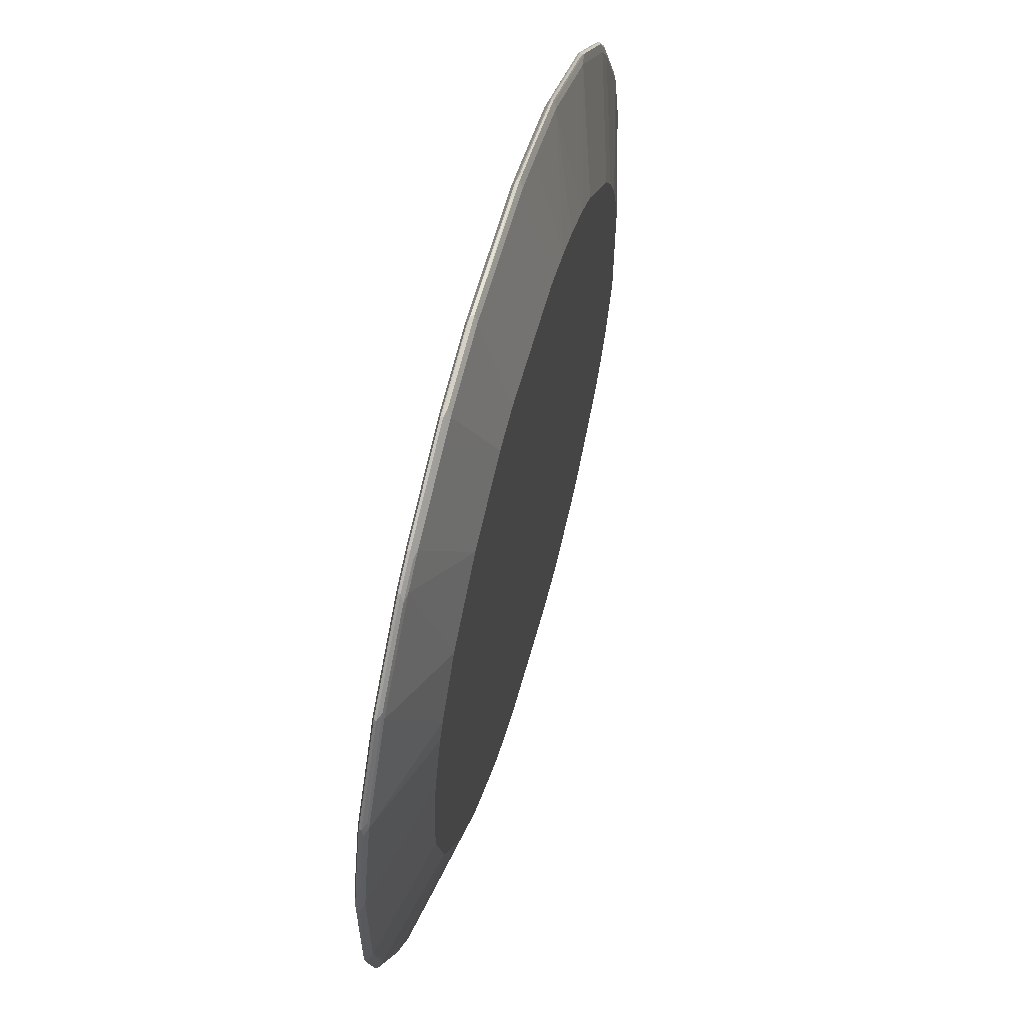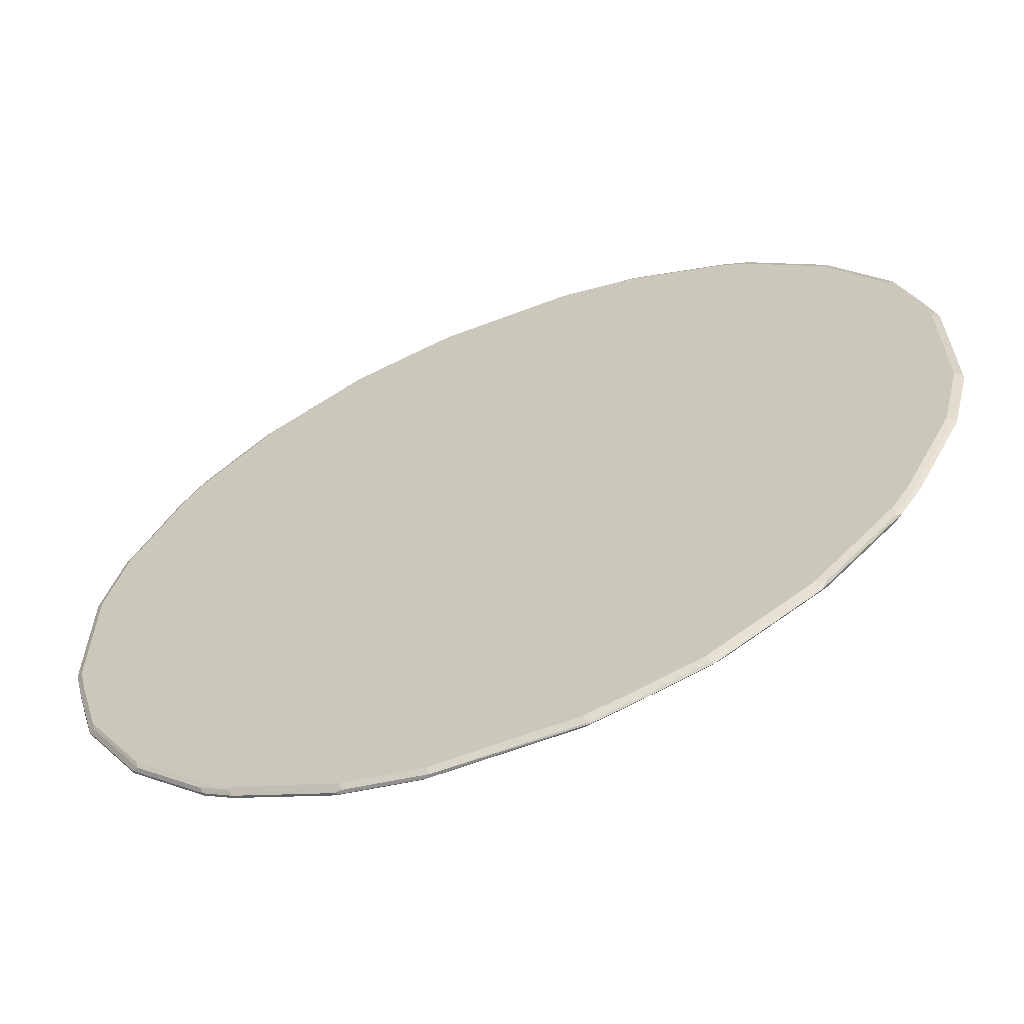
<metadata>
{"format":"obj","ext":"obj","renderer":"f3d","projection":"perspective","resolution":1024,"background":"white","views":[{"elev":61.9,"azim":-74.5,"up":"+Z"},{"elev":-62.6,"azim":-158.8,"up":"+Z"}]}
</metadata>
<code>
v -0.1503 -0.3107 -0.9171
v -0.1402 -0.3141 -0.9153
v -0.2205 -0.3141 -0.8954
v -0.2304 -0.3107 -0.897
v -0.2271 -0.3074 -0.8954
v -0.1469 -0.3074 -0.9153
v 0.1336 -0.3074 -0.9153
v 0.1402 -0.3141 -0.9153
v -0.1402 -0.3208 -0.9021
v 0.1503 -0.3157 -0.9121
v -0.2205 -0.3208 -0.8819
v -0.3607 -0.3208 -0.8419
v -0.3607 -0.3141 -0.8552
v -0.3708 -0.3107 -0.857
v -0.3674 -0.3074 -0.8552
v -0.3607 -0.3007 -0.8419
v -0.2205 -0.3007 -0.8819
v -0.1402 -0.3007 -0.9021
v 0.1402 -0.3007 -0.9021
v 0.2137 -0.3074 -0.8954
v 0.1503 -0.3107 -0.9121
v 0.2205 -0.3141 -0.8954
v -0.1002 -0.3608 -0.7417
v -0.1402 -0.3809 -0.6615
v 0.1402 -0.3208 -0.9021
v 0.3106 -0.3157 -0.8719
v 0.2205 -0.3208 -0.8819
v -0.2205 -0.3809 -0.6413
v -0.3808 -0.3157 -0.8444
v -0.2806 -0.3809 -0.6214
v -0.5613 -0.3208 -0.7216
v -0.5713 -0.3107 -0.7367
v -0.4677 -0.3074 -0.795
v -0.3833 -0.3057 -0.8419
v -0.3273 -0.3006 -0.5679
v -0.2873 -0.3006 -0.588
v -0.2605 -0.3006 -0.6013
v -0.2004 -0.3006 -0.6214
v -0.1402 -0.3006 -0.6413
v -0.5613 -0.3007 -0.7216
v 0.1203 -0.3006 -0.6413
v 0.2004 -0.3006 -0.6214
v 0.2205 -0.3007 -0.8819
v 0.2939 -0.3074 -0.8753
v 0.3006 -0.3141 -0.8753
v 0.1002 -0.3608 -0.7417
v 0.1201 -0.3809 -0.6615
v 0.2205 -0.3809 -0.6413
v 0.3106 -0.3107 -0.8719
v 0.3507 -0.3157 -0.852
v 0.3408 -0.3208 -0.8419
v 0.3006 -0.3208 -0.8618
v -0.5812 -0.3157 -0.7241
v -0.3808 -0.3809 -0.5613
v -0.7216 -0.3208 -0.5613
v -0.6214 -0.3157 -0.6841
v -0.441 -0.3809 -0.5211
v -0.7367 -0.3107 -0.5713
v -0.6239 -0.3057 -0.6816
v -0.5837 -0.3057 -0.7216
v -0.5679 -0.3074 -0.7349
v -0.4275 -0.3006 -0.5078
v -0.7216 -0.3007 -0.5613
v -0.4677 -0.3006 -0.4677
v 0.2266 -0.3006 -0.6085
v 0.3006 -0.3007 -0.8618
v 0.3408 -0.3007 -0.8419
v 0.3742 -0.3074 -0.8353
v 0.3507 -0.3107 -0.852
v 0.2605 -0.3809 -0.6214
v 0.5112 -0.3157 -0.7717
v 0.4209 -0.3208 -0.8019
v -0.7616 -0.3208 -0.5011
v -0.7216 -0.3157 -0.5837
v -0.6816 -0.3157 -0.6239
v -0.481 -0.3809 -0.481
v -0.5613 -0.3809 -0.3808
v -0.7349 -0.3141 -0.5679
v -0.7751 -0.3141 -0.5078
v -0.7767 -0.3107 -0.5112
v -0.7241 -0.3057 -0.5812
v -0.6841 -0.3057 -0.6214
v -0.7616 -0.3007 -0.5011
v -0.5279 -0.3006 -0.4076
v 0.2668 -0.3006 -0.5886
v 0.4209 -0.3007 -0.8019
v 0.4945 -0.3074 -0.7751
v 0.5112 -0.3107 -0.7717
v 0.3408 -0.3809 -0.5812
v 0.5713 -0.3157 -0.7317
v 0.5011 -0.3208 -0.7616
v -0.8019 -0.3208 -0.4209
v -0.7616 -0.3157 -0.5236
v -0.6214 -0.3809 -0.2806
v -0.8353 -0.3141 -0.3875
v -0.857 -0.3107 -0.3507
v -0.7843 -0.3057 -0.481
v -0.7642 -0.3057 -0.5211
v -0.8019 -0.3007 -0.4209
v -0.6214 -0.3006 -0.2205
v 0.3469 -0.3006 -0.5483
v 0.5011 -0.3007 -0.7616
v 0.5178 -0.304 -0.7584
v 0.5713 -0.3107 -0.7317
v 0.4009 -0.3809 -0.5412
v 0.5613 -0.3208 -0.7216
v 0.7317 -0.3157 -0.5713
v -0.8419 -0.3208 -0.3408
v -0.6413 -0.3809 -0.2404
v -0.8753 -0.3141 -0.3072
v -0.8769 -0.3107 -0.3106
v -0.8444 -0.3057 -0.3607
v -0.8419 -0.3007 -0.3408
v -0.6413 -0.3006 -0.1603
v -0.8618 -0.3007 -0.3006
v 0.3742 -0.3006 -0.5345
v 0.5613 -0.3007 -0.7216
v 0.3808 -0.3006 -0.5311
v 0.388 -0.3006 -0.5273
v 0.578 -0.304 -0.7182
v 0.7317 -0.3107 -0.5713
v 0.5412 -0.3809 -0.4009
v 0.7216 -0.3208 -0.5613
v 0.852 -0.3157 -0.3708
v -0.8618 -0.3208 -0.3006
v -0.6615 -0.3809 -0.1603
v -0.8954 -0.3141 -0.2271
v -0.8753 -0.3074 -0.3006
v -0.8643 -0.3057 -0.3207
v -0.9171 -0.3107 -0.1503
v -0.8954 -0.3074 -0.2205
v -0.8819 -0.3007 -0.2205
v -0.6615 -0.3006 -0.08008
v 0.7216 -0.3007 -0.5613
v 0.4277 -0.3006 -0.4878
v 0.7182 -0.304 -0.578
v 0.852 -0.3107 -0.3708
v 0.5812 -0.3809 -0.3408
v 0.8419 -0.3208 -0.3607
v 0.8552 -0.3141 -0.3607
v 0.8954 -0.3141 -0.2205
v 0.892 -0.3157 -0.2304
v 0.8819 -0.3208 -0.2205
v -0.8819 -0.3208 -0.2205
v -0.6816 -0.3809 -0.08008
v -0.9021 -0.3208 -0.1402
v -0.9153 -0.3141 -0.1469
v -0.9153 -0.3141 0.1336
v -0.9153 -0.3074 0.1402
v -0.9153 -0.3074 -0.1402
v -0.9021 -0.3007 -0.1402
v -0.6615 -0.3006 0.05997
v 0.8419 -0.3007 -0.3607
v 0.4878 -0.3006 -0.4277
v 0.5273 -0.3006 -0.388
v 0.5875 -0.3006 -0.2878
v 0.8385 -0.304 -0.3774
v 0.8552 -0.3074 -0.3541
v 0.8954 -0.3074 -0.2137
v 0.892 -0.3107 -0.2304
v 0.6214 -0.3809 -0.2605
v 0.6615 -0.3809 -0.1402
v 0.9121 -0.3107 -0.1503
v 0.9153 -0.3141 -0.1402
v 0.9121 -0.3157 -0.1503
v 0.9021 -0.3208 -0.1402
v -0.6816 -0.3809 0.01993
v -0.9021 -0.3208 0.1402
v -0.8954 -0.3141 0.2137
v -0.9121 -0.3107 0.1503
v -0.9121 -0.3057 0.1503
v -0.8954 -0.3074 0.2205
v -0.9021 -0.3007 0.1402
v -0.6413 -0.3006 0.1605
v 0.8819 -0.3007 -0.2205
v 0.5913 -0.3006 -0.2806
v 0.6013 -0.3006 -0.2607
v 0.9021 -0.3007 -0.1402
v 0.9153 -0.3074 -0.1336
v 0.7417 -0.3608 -0.1002
v 0.6615 -0.3809 0.1201
v 0.9171 -0.3107 0.1503
v 0.9153 -0.3141 0.1402
v 0.9021 -0.3208 0.1402
v -0.6615 -0.3809 0.1603
v -0.8819 -0.3208 0.2205
v -0.8419 -0.3208 0.3607
v -0.8552 -0.3141 0.3541
v -0.852 -0.3107 0.3708
v -0.892 -0.3107 0.2304
v -0.892 -0.3057 0.2304
v -0.8819 -0.3007 0.2205
v -0.8552 -0.3074 0.3607
v -0.852 -0.3057 0.3708
v -0.6214 -0.3006 0.2205
v -0.8419 -0.3007 0.3607
v 0.6413 -0.3006 -0.1203
v 0.9021 -0.3007 0.1402
v 0.9153 -0.3074 0.1469
v 0.7417 -0.3608 0.08008
v 0.6413 -0.3809 0.2004
v 0.8954 -0.3141 0.2205
v 0.8954 -0.3074 0.2271
v 0.8769 -0.3107 0.3106
v 0.8819 -0.3208 0.2205
v -0.6214 -0.3809 0.2806
v -0.7216 -0.3208 0.5613
v -0.8385 -0.3174 0.3774
v -0.6013 -0.3809 0.3207
v -0.7317 -0.3107 0.5713
v -0.7317 -0.3057 0.5713
v -0.5613 -0.3006 0.3408
v -0.7216 -0.3007 0.5613
v -0.5478 -0.3006 0.3674
v -0.5512 -0.3006 0.3607
v 0.6413 -0.3006 0.1201
v 0.8819 -0.3007 0.2205
v 0.6214 -0.3006 0.2004
v 0.6214 -0.3809 0.2605
v 0.8618 -0.3208 0.3006
v 0.8753 -0.3141 0.3006
v 0.8753 -0.3074 0.3072
v 0.857 -0.3107 0.3507
v 0.8643 -0.3157 0.3207
v -0.7182 -0.3174 0.578
v -0.5613 -0.3809 0.3808
v -0.5211 -0.3809 0.441
v -0.5613 -0.3208 0.7216
v -0.5713 -0.3107 0.7317
v -0.5713 -0.3057 0.7317
v -0.5613 -0.3007 0.7216
v -0.4677 -0.3006 0.4677
v -0.5078 -0.3006 0.4275
v 0.8618 -0.3007 0.3006
v 0.5279 -0.3006 0.3875
v 0.8419 -0.3007 0.3408
v 0.5812 -0.3809 0.3408
v 0.8419 -0.3208 0.3408
v 0.8019 -0.3208 0.4209
v 0.8353 -0.3074 0.3875
v 0.8444 -0.3157 0.3607
v 0.7767 -0.3107 0.5112
v -0.578 -0.3174 0.7182
v -0.3808 -0.3809 0.5613
v -0.5011 -0.3208 0.7616
v -0.5178 -0.3174 0.7584
v -0.5112 -0.3107 0.7717
v -0.5112 -0.3057 0.7717
v -0.5011 -0.3007 0.7616
v -0.3875 -0.3006 0.5279
v -0.4476 -0.3006 0.4877
v 0.7216 -0.3007 0.5613
v 0.7616 -0.3007 0.5011
v 0.8019 -0.3007 0.4209
v 0.4076 -0.3006 0.5078
v 0.5412 -0.3809 0.4009
v 0.7616 -0.3208 0.5011
v 0.7843 -0.3157 0.481
v 0.7751 -0.3074 0.5078
v 0.7642 -0.3157 0.5211
v 0.7367 -0.3107 0.5713
v -0.2605 -0.3809 0.6214
v -0.4209 -0.3208 0.8019
v -0.4945 -0.3141 0.7751
v -0.3507 -0.3107 0.852
v -0.3507 -0.3057 0.852
v -0.4209 -0.3007 0.8019
v -0.3006 -0.3006 0.5814
v -0.3273 -0.3006 0.5679
v 0.6816 -0.3057 0.6239
v 0.7216 -0.3057 0.5837
v 0.5613 -0.3007 0.7216
v 0.7616 -0.3057 0.5236
v 0.3474 -0.3006 0.5478
v 0.7216 -0.3208 0.5613
v 0.4009 -0.3809 0.5412
v 0.7349 -0.3074 0.5679
v 0.7241 -0.3157 0.5812
v 0.6841 -0.3157 0.6214
v 0.5713 -0.3107 0.7367
v -0.2205 -0.3809 0.6413
v -0.3408 -0.3208 0.8419
v -0.3742 -0.3141 0.8353
v -0.2939 -0.3141 0.8753
v -0.3106 -0.3107 0.8719
v -0.3106 -0.3057 0.8719
v -0.3408 -0.3007 0.8419
v -0.2873 -0.3006 0.588
v 0.6214 -0.3057 0.6841
v 0.5812 -0.3057 0.7241
v 0.3607 -0.3007 0.8419
v 0.3808 -0.3057 0.8444
v 0.3207 -0.3006 0.5613
v 0.5613 -0.3208 0.7216
v 0.3408 -0.3809 0.5812
v 0.6239 -0.3157 0.6816
v 0.4677 -0.3141 0.795
v 0.5679 -0.3141 0.7349
v 0.5837 -0.3157 0.7216
v 0.3708 -0.3107 0.857
v -0.2205 -0.3208 0.8819
v -0.3006 -0.3208 0.8618
v -0.1402 -0.3809 0.6615
v -0.2205 -0.3074 0.8954
v -0.3006 -0.3074 0.8753
v -0.2137 -0.3141 0.8954
v -0.2205 -0.3007 0.8819
v -0.3006 -0.3007 0.8618
v -0.1503 -0.3057 0.9121
v -0.2605 -0.3006 0.6013
v 0.2539 -0.3006 0.5947
v 0.2404 -0.3006 0.6013
v 0.1803 -0.3006 0.6214
v 0.1201 -0.3006 0.6413
v 0.2205 -0.3007 0.8819
v 0.2205 -0.3074 0.8954
v 0.3607 -0.3074 0.8552
v 0.3833 -0.3157 0.8419
v 0.3607 -0.3208 0.8419
v 0.2605 -0.3809 0.6214
v 0.3674 -0.3141 0.8552
v 0.2304 -0.3107 0.897
v 0.2271 -0.3141 0.8954
v -0.1402 -0.3208 0.9021
v -0.1002 -0.3608 0.7417
v 0.1201 -0.3809 0.6615
v -0.1402 -0.3074 0.9153
v -0.1503 -0.3107 0.9121
v -0.1336 -0.3141 0.9153
v -0.1402 -0.3007 0.9021
v -0.2004 -0.3006 0.6214
v 0.1402 -0.3074 0.9153
v 0.1402 -0.3007 0.9021
v -0.1203 -0.3006 0.6413
v 0.1503 -0.3107 0.9171
v 0.2205 -0.3208 0.8819
v 0.2004 -0.3809 0.6413
v 0.1469 -0.3141 0.9153
v 0.1402 -0.3208 0.9021
v 0.1002 -0.3608 0.7417
f 198 216 218
f 196 215 212
f 198 217 203
f 196 213 214
f 198 203 199
f 196 214 215
f 198 218 217
f 202 221 220
f 201 220 219
f 202 204 221
f 202 220 205
f 203 217 234
f 203 234 222
f 195 196 212
f 204 222 223
f 203 222 204
f 201 205 220
f 194 213 196
f 187 225 208
f 192 194 196
f 182 204 202
f 204 223 241
f 183 202 184
f 184 202 205
f 185 187 186
f 185 206 187
f 187 207 225
f 187 208 189
f 187 189 188
f 187 206 209
f 187 209 207
f 189 194 193
f 189 208 225
f 189 225 210
f 189 210 211
f 189 211 194
f 191 194 192
f 194 211 213
f 204 241 224
f 223 259 242
f 207 209 226
f 220 224 238
f 222 234 236
f 222 236 240
f 222 240 223
f 223 240 259
f 223 242 258
f 223 258 241
f 224 241 238
f 227 244 228
f 228 245 246
f 228 246 243
f 228 244 245
f 229 243 246
f 229 246 247
f 229 247 248
f 229 248 230
f 182 203 204
f 220 221 224
f 219 257 237
f 219 239 257
f 219 238 239
f 207 226 227
f 207 227 228
f 207 228 243
f 207 243 225
f 210 225 243
f 210 243 229
f 210 229 230
f 210 230 211
f 204 224 221
f 211 230 231
f 213 231 232
f 213 232 233
f 213 233 214
f 217 218 234
f 218 235 254
f 218 254 236
f 218 236 234
f 219 220 238
f 211 231 213
f 182 199 203
f 145 168 146
f 181 205 201
f 145 167 168
f 230 248 249
f 146 168 148
f 146 148 147
f 148 168 169
f 148 169 170
f 148 170 149
f 149 171 150
f 149 170 172
f 149 172 171
f 150 171 151
f 151 171 173
f 152 173 174
f 153 175 159
f 153 159 158
f 153 156 176
f 153 176 177
f 143 166 162
f 143 165 166
f 142 165 143
f 141 165 142
f 134 153 157
f 134 157 136
f 134 154 155
f 134 155 156
f 134 156 153
f 137 157 153
f 137 153 158
f 137 158 159
f 153 177 175
f 137 159 160
f 137 141 140
f 138 139 161
f 139 143 162
f 139 162 161
f 141 160 159
f 141 159 163
f 141 163 164
f 141 164 165
f 137 160 141
f 182 202 183
f 159 175 178
f 159 179 163
f 171 192 173
f 172 190 189
f 172 189 193
f 172 193 194
f 172 194 191
f 173 192 174
f 174 192 196
f 174 196 195
f 175 177 197
f 175 197 178
f 178 197 216
f 178 216 198
f 178 198 199
f 178 199 179
f 179 199 182
f 181 200 184
f 181 184 205
f 171 191 192
f 171 172 191
f 169 172 170
f 169 190 172
f 162 166 180
f 162 180 200
f 162 200 181
f 163 179 164
f 164 179 182
f 164 182 183
f 164 183 165
f 165 183 184
f 159 178 179
f 165 184 166
f 166 200 180
f 167 185 168
f 168 186 169
f 168 185 186
f 169 186 187
f 169 187 188
f 169 188 189
f 169 189 190
f 166 184 200
f 230 249 231
f 265 283 284
f 231 269 250
f 291 316 317
f 291 317 292
f 292 317 300
f 294 296 299
f 294 299 318
f 294 318 319
f 294 319 295
f 295 319 320
f 297 300 321
f 297 321 318
f 297 318 299
f 297 299 298
f 300 317 316
f 300 316 322
f 300 322 323
f 300 323 321
f 303 325 324
f 291 315 316
f 303 326 340
f 291 314 315
f 291 312 313
f 282 284 283
f 284 304 305
f 284 305 285
f 284 302 301
f 284 301 324
f 284 324 306
f 284 306 304
f 285 305 286
f 286 307 308
f 286 308 287
f 286 305 304
f 286 304 309
f 286 309 307
f 287 308 310
f 287 310 288
f 291 293 311
f 291 311 312
f 291 313 314
f 303 340 325
f 304 327 309
f 304 306 328
f 322 335 323
f 323 335 338
f 323 338 339
f 323 339 336
f 324 325 340
f 324 340 339
f 324 339 338
f 324 338 329
f 326 337 336
f 326 336 339
f 326 339 340
f 327 335 332
f 327 328 329
f 327 329 335
f 329 338 335
f 330 334 331
f 133 173 152
f 319 337 320
f 319 336 337
f 319 323 336
f 319 321 323
f 304 328 327
f 306 324 329
f 306 329 328
f 307 309 330
f 307 330 331
f 307 331 308
f 308 331 310
f 309 327 332
f 282 302 284
f 309 332 333
f 314 333 315
f 314 334 330
f 314 330 333
f 315 333 316
f 316 333 332
f 316 332 335
f 316 335 322
f 318 321 319
f 309 333 330
f 231 249 269
f 281 324 301
f 281 302 282
f 246 264 247
f 246 263 282
f 246 282 283
f 246 283 264
f 247 264 283
f 247 283 265
f 247 265 266
f 247 266 248
f 248 266 287
f 248 287 267
f 248 267 249
f 249 267 268
f 249 268 269
f 252 270 271
f 252 271 273
f 252 273 253
f 252 272 289
f 245 263 246
f 252 289 270
f 244 263 245
f 244 262 282
f 231 250 251
f 231 251 232
f 235 252 253
f 235 253 254
f 235 255 272
f 235 272 252
f 236 254 259
f 236 259 240
f 237 257 275
f 237 275 256
f 238 241 258
f 238 258 239
f 239 258 257
f 242 260 258
f 242 259 261
f 242 261 278
f 242 278 260
f 244 282 263
f 253 273 259
f 253 259 254
f 255 274 272
f 272 290 289
f 272 274 291
f 272 291 292
f 272 292 290
f 274 293 291
f 275 278 279
f 275 279 296
f 275 296 294
f 276 294 295
f 280 297 298
f 280 298 299
f 280 299 296
f 280 289 290
f 280 290 292
f 280 292 300
f 280 300 297
f 281 301 302
f 267 288 268
f 267 287 288
f 266 286 287
f 265 286 266
f 256 275 294
f 256 294 276
f 257 258 260
f 257 260 278
f 257 278 275
f 259 273 271
f 259 271 277
f 259 277 261
f 281 303 324
f 261 279 278
f 261 271 270
f 261 270 289
f 261 289 280
f 261 280 296
f 261 296 279
f 262 281 282
f 265 284 285
f 265 285 286
f 261 277 271
f 133 151 173
f 79 92 108
f 131 150 151
f 25 27 48
f 25 48 47
f 25 47 46
f 26 45 49
f 26 49 69
f 26 69 50
f 26 50 51
f 26 51 52
f 26 52 27
f 27 52 48
f 29 31 53
f 29 53 32
f 30 54 31
f 31 55 75
f 31 75 56
f 31 56 53
f 31 54 57
f 24 30 28
f 31 57 76
f 24 54 30
f 24 76 57
f 24 337 326
f 24 326 303
f 24 303 281
f 24 281 262
f 24 262 244
f 24 244 227
f 24 227 226
f 24 226 209
f 24 209 206
f 24 206 185
f 24 185 167
f 24 167 145
f 24 145 126
f 24 126 109
f 24 109 94
f 24 94 77
f 24 77 76
f 24 57 54
f 31 76 55
f 32 53 56
f 32 56 75
f 35 233 232
f 35 232 251
f 35 251 250
f 35 250 269
f 35 269 268
f 35 268 288
f 35 288 310
f 35 310 331
f 35 331 334
f 35 334 314
f 35 314 313
f 35 313 312
f 35 312 311
f 35 311 293
f 35 293 274
f 35 274 255
f 35 255 235
f 35 214 233
f 35 215 214
f 35 212 215
f 35 195 212
f 32 75 58
f 32 58 82
f 32 82 59
f 32 59 60
f 32 60 61
f 32 61 33
f 33 61 60
f 33 60 34
f 24 320 337
f 34 60 40
f 35 62 64
f 35 64 84
f 35 84 100
f 35 100 114
f 35 114 133
f 35 133 152
f 35 152 174
f 35 174 195
f 35 40 62
f 35 235 218
f 24 295 320
f 24 256 276
f 5 18 6
f 6 18 19
f 6 19 7
f 7 19 20
f 7 20 21
f 7 21 8
f 8 21 22
f 8 22 10
f 9 23 24
f 9 24 28
f 9 28 11
f 9 10 25
f 9 25 46
f 9 46 23
f 10 22 26
f 10 26 27
f 10 27 25
f 5 17 18
f 11 28 12
f 5 16 17
f 5 14 15
f 131 151 132
f 1 2 3
f 1 3 4
f 1 4 5
f 1 5 6
f 1 6 7
f 1 7 8
f 1 8 2
f 2 9 3
f 2 8 10
f 2 10 9
f 3 9 11
f 3 11 12
f 3 12 13
f 3 13 14
f 3 14 4
f 4 14 5
f 5 15 16
f 12 29 13
f 12 28 30
f 12 30 31
f 22 44 45
f 22 45 26
f 23 46 47
f 23 47 24
f 24 47 48
f 24 48 70
f 24 70 89
f 24 89 105
f 24 105 122
f 24 122 138
f 24 138 161
f 24 161 162
f 24 162 181
f 24 181 201
f 24 201 219
f 24 219 237
f 24 237 256
f 20 44 22
f 20 22 21
f 19 43 44
f 19 42 43
f 12 31 29
f 13 29 14
f 14 29 32
f 14 32 33
f 14 33 15
f 15 34 16
f 15 33 34
f 16 35 36
f 24 276 295
f 16 36 37
f 16 38 39
f 16 39 17
f 16 34 40
f 16 40 35
f 17 39 18
f 18 39 41
f 18 41 19
f 19 41 42
f 16 37 38
f 35 218 216
f 19 44 20
f 35 197 177
f 97 113 99
f 100 113 115
f 100 115 114
f 101 116 102
f 102 117 103
f 102 116 118
f 102 118 119
f 102 119 117
f 103 117 120
f 103 120 104
f 104 120 136
f 104 136 121
f 105 106 123
f 105 123 122
f 107 121 137
f 107 137 124
f 107 124 139
f 97 112 113
f 107 139 123
f 96 111 129
f 95 110 96
f 84 99 113
f 84 113 100
f 85 101 102
f 85 102 86
f 86 102 103
f 87 103 88
f 88 103 104
f 89 91 106
f 89 106 105
f 90 104 121
f 90 121 107
f 90 107 123
f 90 123 106
f 92 94 108
f 94 109 125
f 94 125 108
f 95 108 110
f 96 110 111
f 83 99 84
f 108 125 110
f 109 144 125
f 121 157 137
f 122 123 138
f 123 139 138
f 124 137 140
f 124 140 141
f 124 141 142
f 124 142 143
f 124 143 139
f 126 145 146
f 126 146 144
f 127 146 147
f 127 147 130
f 127 144 146
f 130 147 148
f 130 148 149
f 130 149 150
f 35 216 197
f 121 136 157
f 109 126 144
f 117 154 134
f 117 119 135
f 110 125 144
f 110 144 127
f 110 127 111
f 111 128 129
f 111 127 130
f 111 130 131
f 111 131 128
f 112 129 113
f 113 129 115
f 114 115 132
f 114 132 151
f 114 151 133
f 115 129 128
f 115 128 131
f 115 131 132
f 117 134 136
f 117 136 120
f 117 135 154
f 83 97 99
f 96 129 112
f 80 97 98
f 40 64 62
f 42 65 66
f 42 66 43
f 43 66 44
f 44 66 67
f 44 67 68
f 44 68 69
f 44 69 49
f 44 49 45
f 48 52 51
f 48 51 70
f 50 69 88
f 50 88 71
f 50 71 72
f 50 72 51
f 51 72 70
f 55 73 93
f 40 84 64
f 40 63 84
f 40 82 63
f 83 98 97
f 35 177 176
f 35 176 156
f 35 156 155
f 35 155 154
f 35 154 135
f 35 135 119
f 35 119 118
f 35 118 116
f 55 93 74
f 35 116 101
f 35 85 65
f 35 65 42
f 35 42 41
f 35 41 39
f 35 39 38
f 35 38 37
f 35 37 36
f 40 60 59
f 35 101 85
f 55 74 75
f 40 59 82
f 55 77 73
f 70 91 89
f 71 88 104
f 71 104 90
f 71 90 106
f 71 106 91
f 71 91 72
f 73 92 79
f 73 77 94
f 73 94 92
f 74 93 79
f 74 79 78
f 130 150 131
f 79 108 95
f 79 95 96
f 79 96 80
f 80 96 112
f 55 76 77
f 70 72 91
f 68 88 69
f 73 79 93
f 68 87 88
f 58 75 74
f 58 74 78
f 58 78 79
f 58 79 80
f 58 80 98
f 58 98 81
f 58 81 82
f 63 82 81
f 63 81 98
f 80 112 97
f 63 83 84
f 65 85 67
f 65 67 66
f 67 85 86
f 67 86 103
f 67 103 87
f 67 87 68
f 63 98 83

</code>
